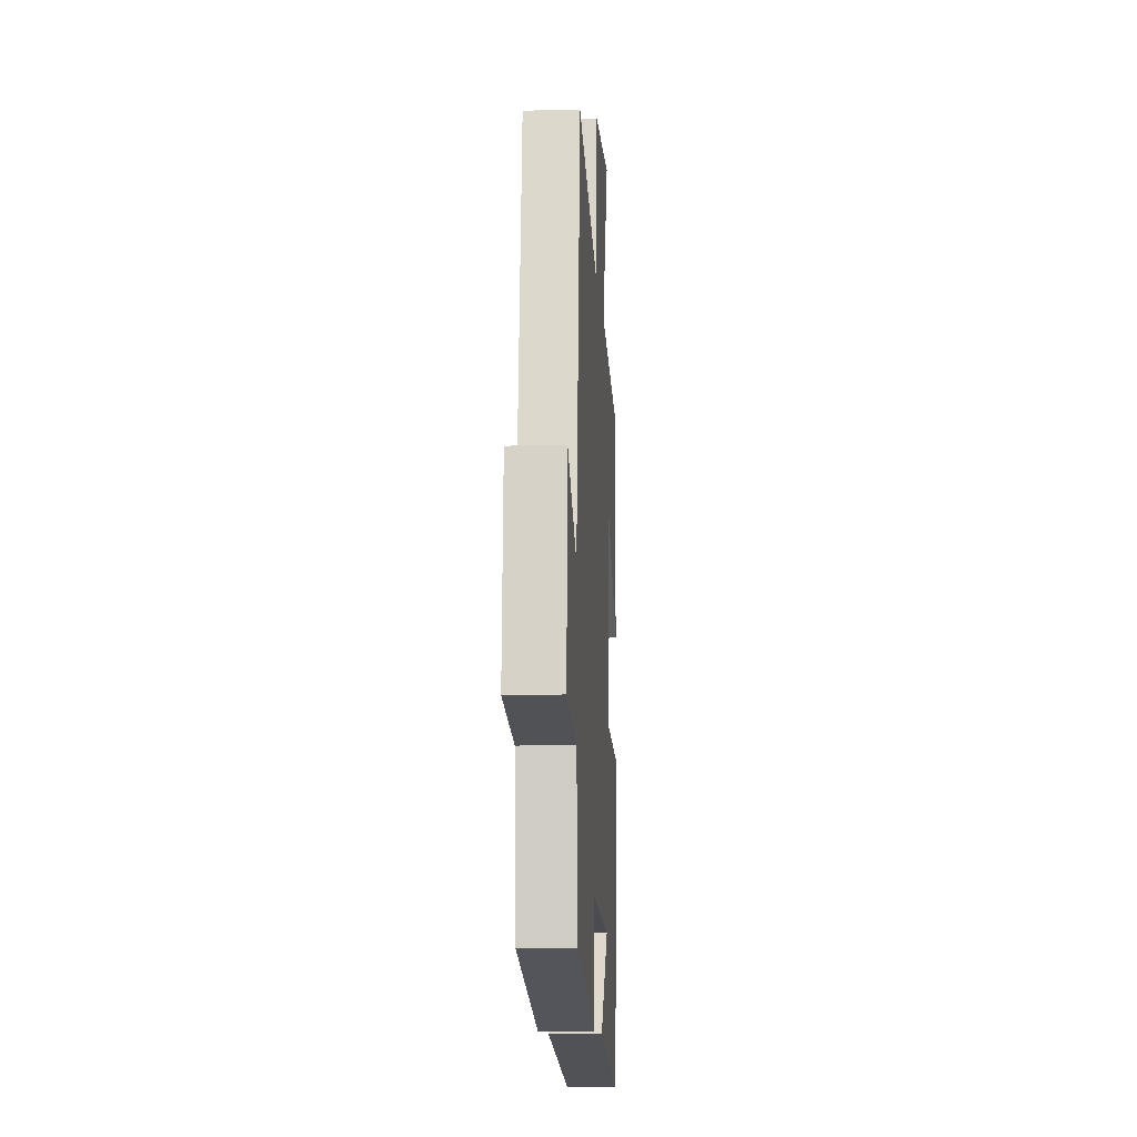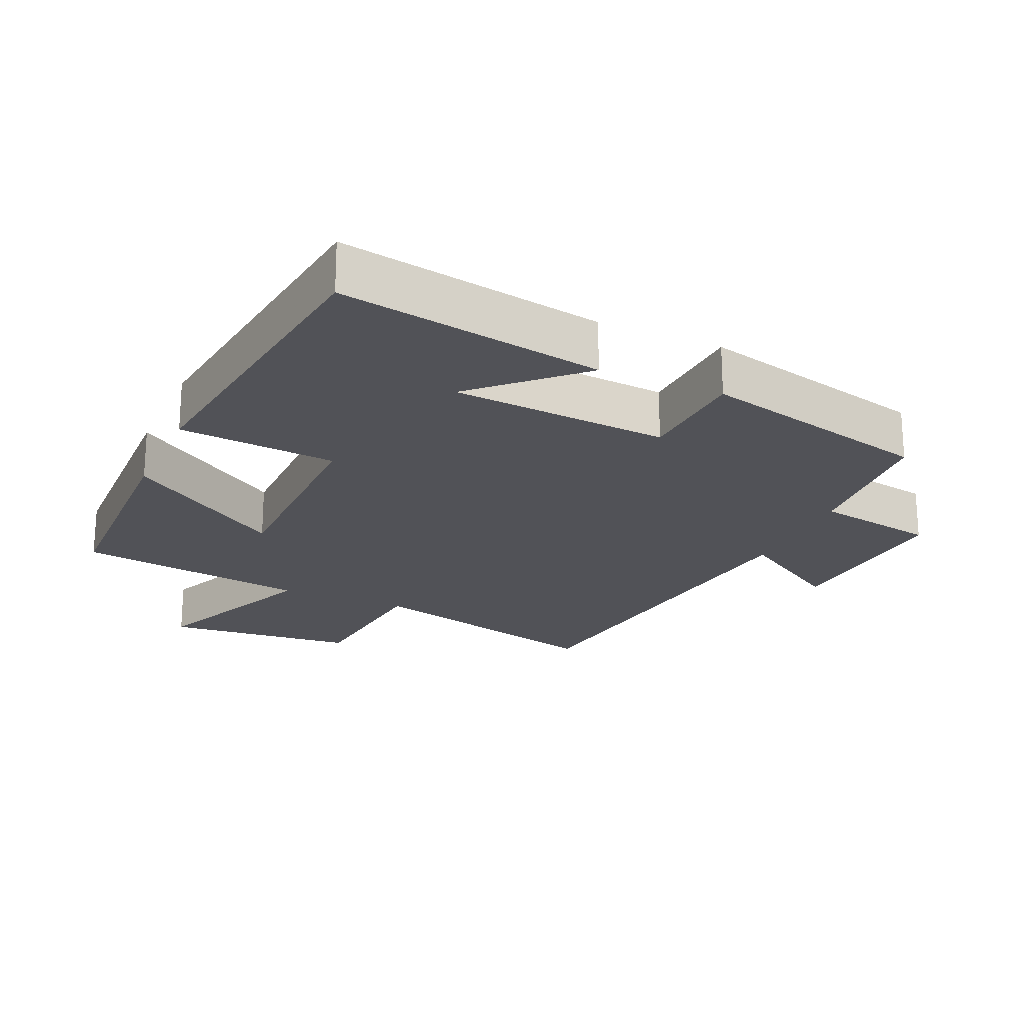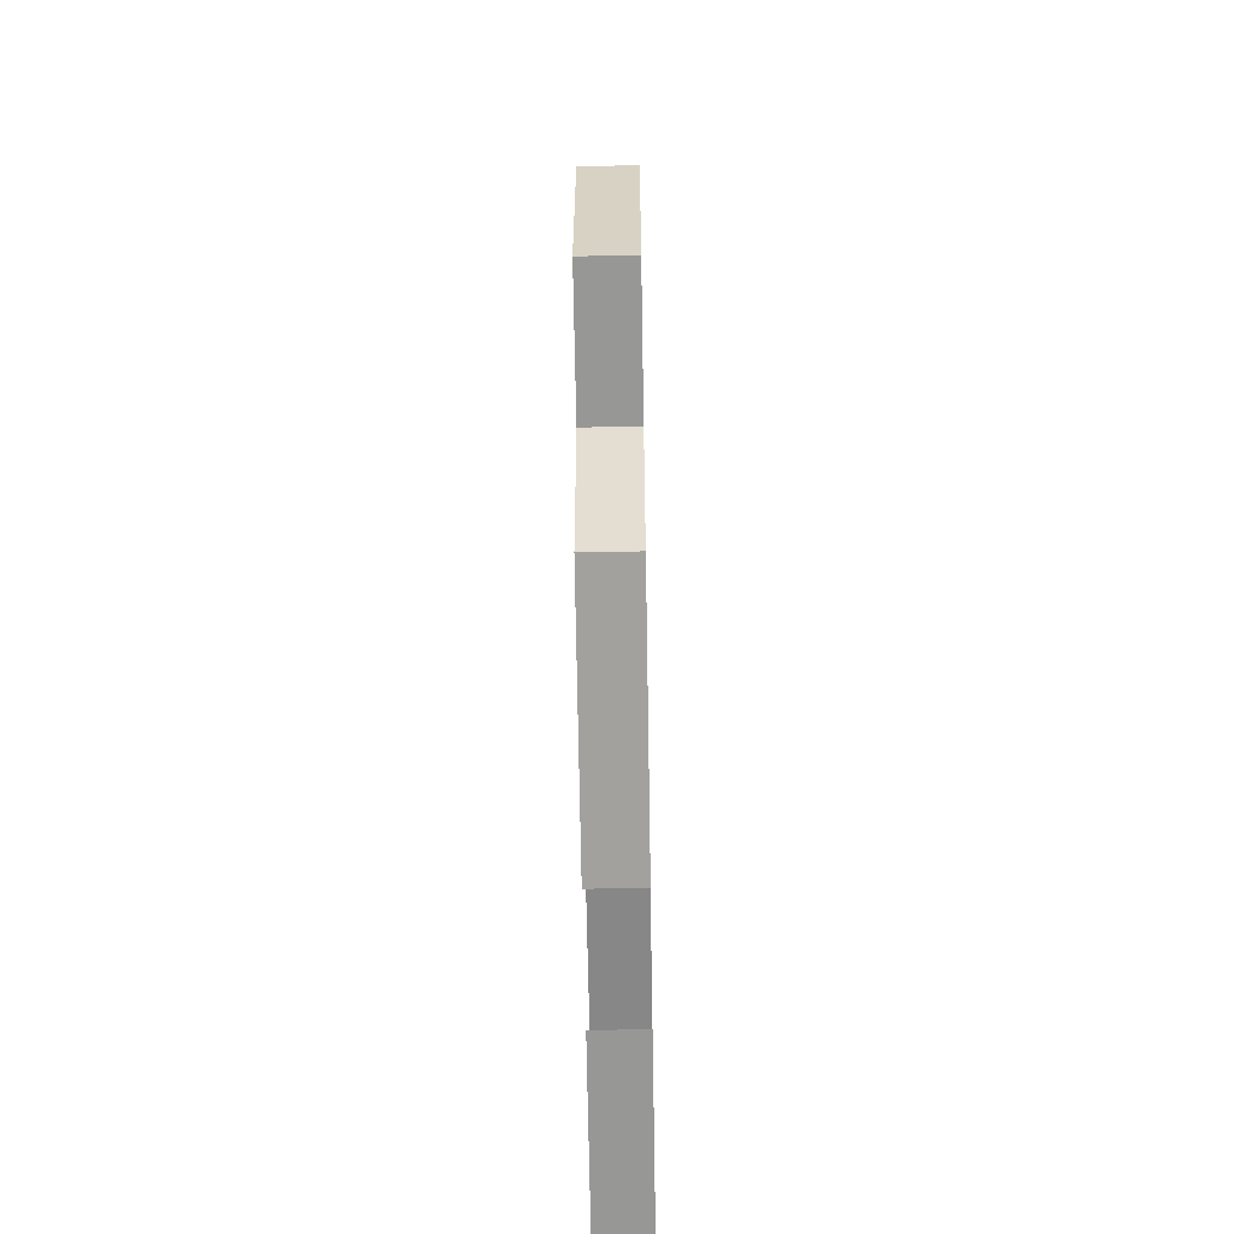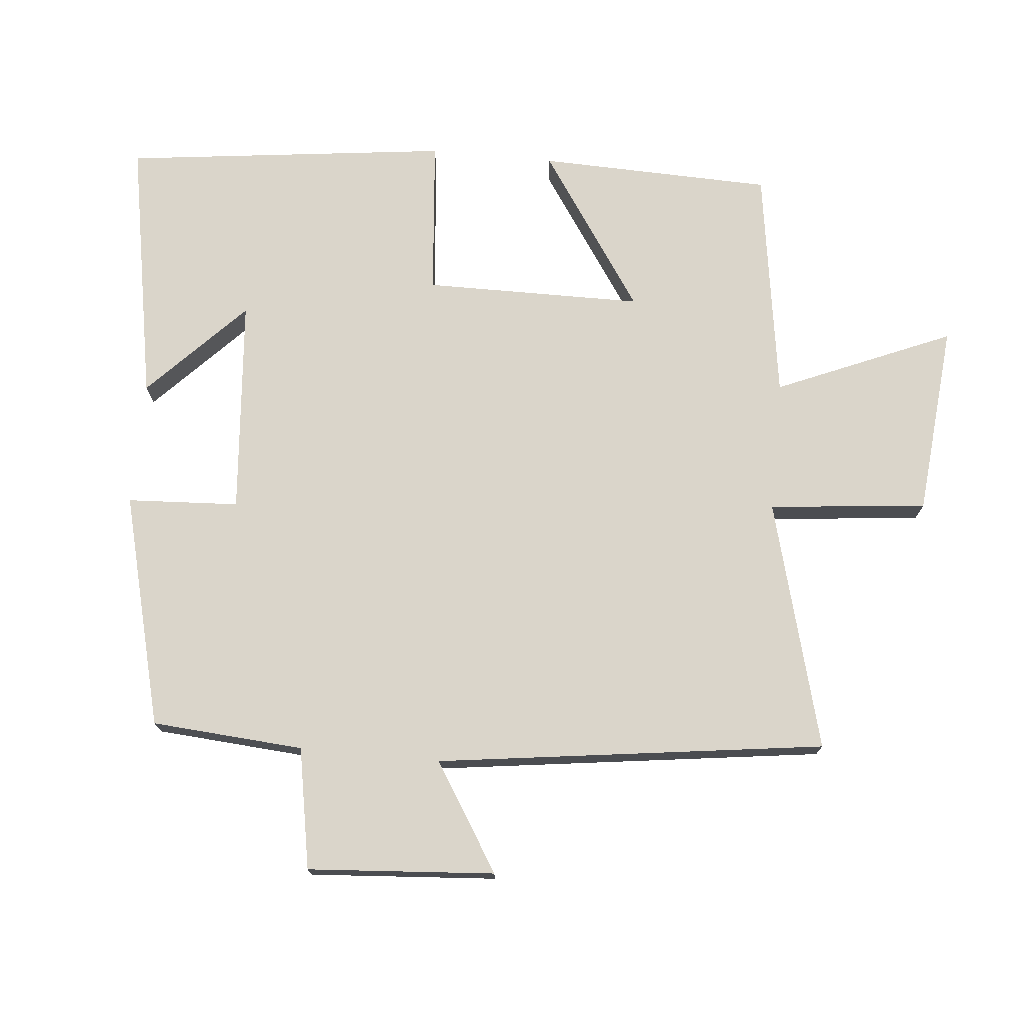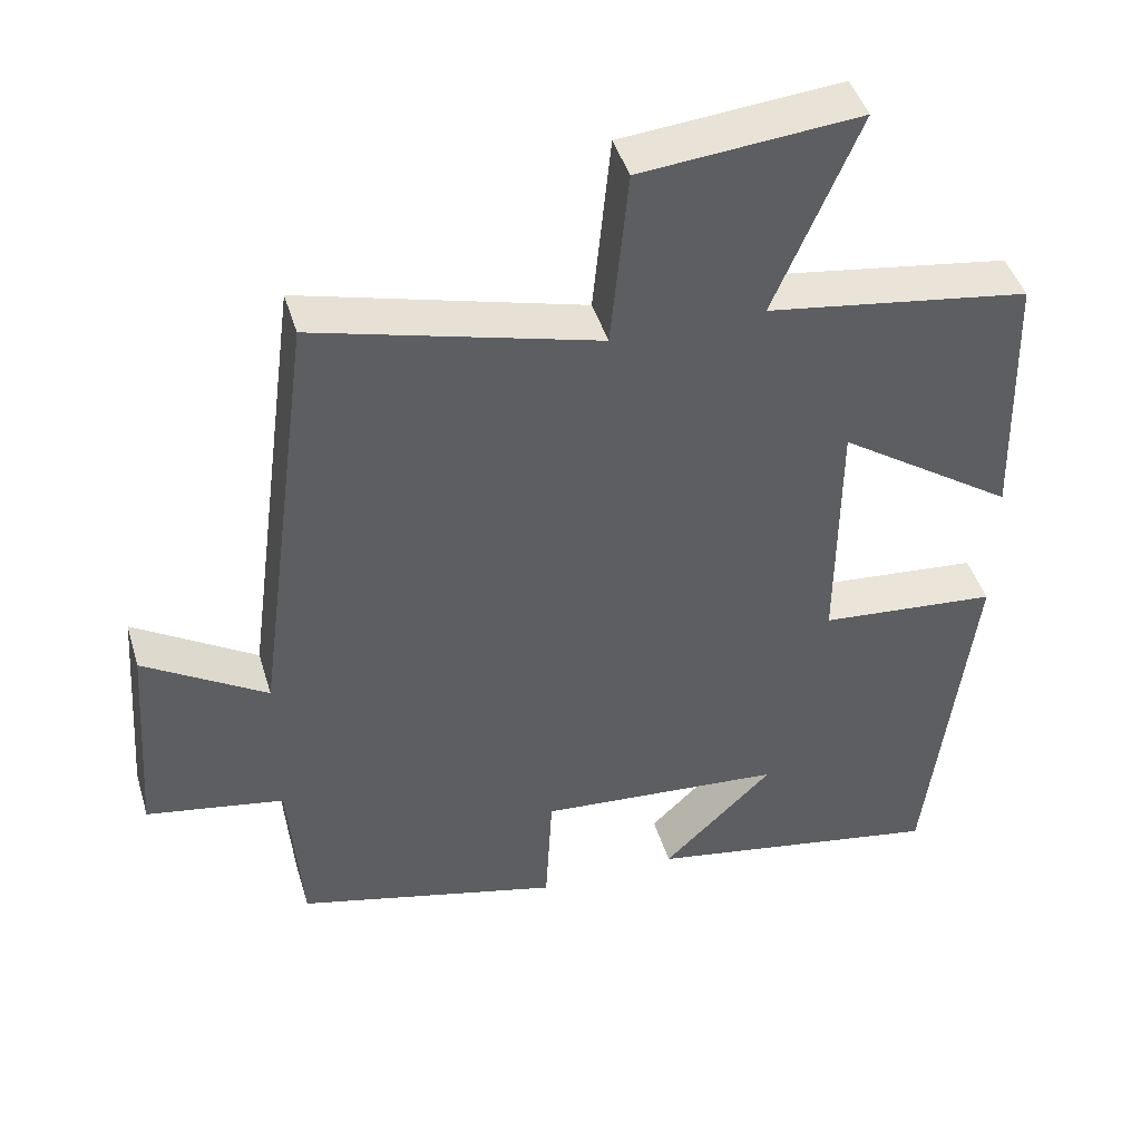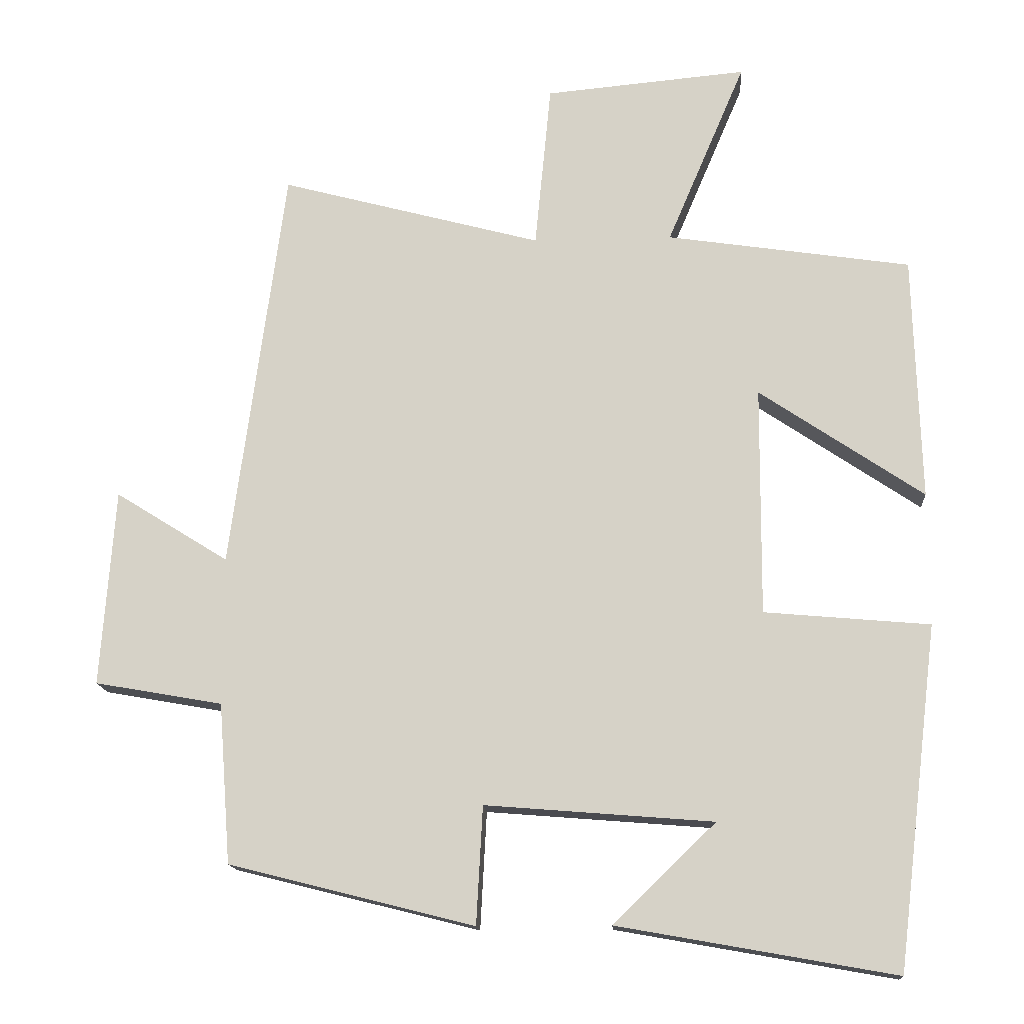
<metadata>
{"format":"obj","ext":"obj","renderer":"f3d","projection":"perspective","resolution":1024,"background":"white","views":[{"elev":-10.9,"azim":-86.4,"up":"+Z"},{"elev":-21.4,"azim":156.1,"up":"+Y"},{"elev":-58.0,"azim":-89.0,"up":"+Z"},{"elev":74.2,"azim":-84.6,"up":"+Y"},{"elev":44.5,"azim":-16.5,"up":"+Z"},{"elev":-14.9,"azim":3.9,"up":"+Z"}]}
</metadata>
<code>
v -0.423 0.07 0.599
v -0.053 0.07 0.5
v -0.03 0.07 0.735
v 0.256 0.07 0.761
v 0.145 0.07 0.5
v 0.49 0.07 0.448
v 0.5 0.07 0.101
v 0.268 0.07 0.258
v 0.266 0.07 -0.066
v 0.5 0.07 -0.087
v 0.441 0.07 -0.57
v 0.049 0.07 -0.5
v 0.194 0.07 -0.36
v -0.128 0.07 -0.334
v -0.137 0.07 -0.5
v -0.483 0.07 -0.413
v -0.5 0.07 -0.187
v -0.68 0.07 -0.155
v -0.66 0.07 0.123
v -0.5 0.07 0.023
v -0.423 0 0.599
v -0.053 0 0.5
v -0.03 0 0.735
v 0.256 0 0.761
v 0.145 0 0.5
v 0.49 0 0.448
v 0.5 0 0.101
v 0.268 0 0.258
v 0.266 0 -0.066
v 0.5 0 -0.087
v 0.441 0 -0.57
v 0.049 0 -0.5
v 0.194 0 -0.36
v -0.128 0 -0.334
v -0.137 0 -0.5
v -0.483 0 -0.413
v -0.5 0 -0.187
v -0.68 0 -0.155
v -0.66 0 0.123
v -0.5 0 0.023
f 17 18 19 20
f 17 20 1 2
f 14 15 16 17
f 13 14 17 2
f 10 11 12 13
f 9 10 13
f 8 9 13 2
f 5 6 7 8
f 5 8 2 3
f 3 4 5
f 40 39 38 37
f 22 21 40 37
f 37 36 35 34
f 22 37 34 33
f 33 32 31 30
f 33 30 29
f 22 33 29 28
f 28 27 26 25
f 23 22 28 25
f 25 24 23
f 1 21 22 2
f 2 22 23 3
f 3 23 24 4
f 4 24 25 5
f 5 25 26 6
f 6 26 27 7
f 7 27 28 8
f 8 28 29 9
f 9 29 30 10
f 10 30 31 11
f 11 31 32 12
f 12 32 33 13
f 13 33 34 14
f 14 34 35 15
f 15 35 36 16
f 16 36 37 17
f 17 37 38 18
f 18 38 39 19
f 19 39 40 20
f 20 40 21 1

</code>
